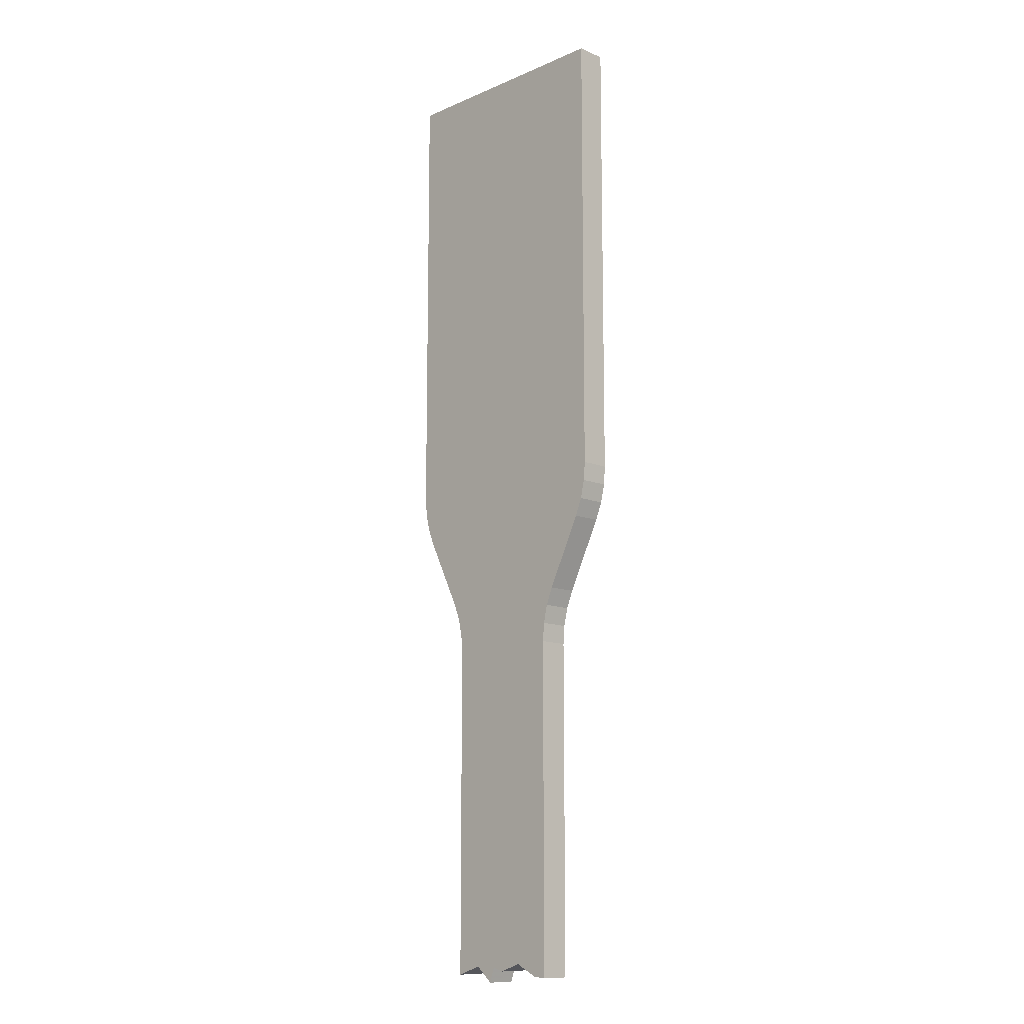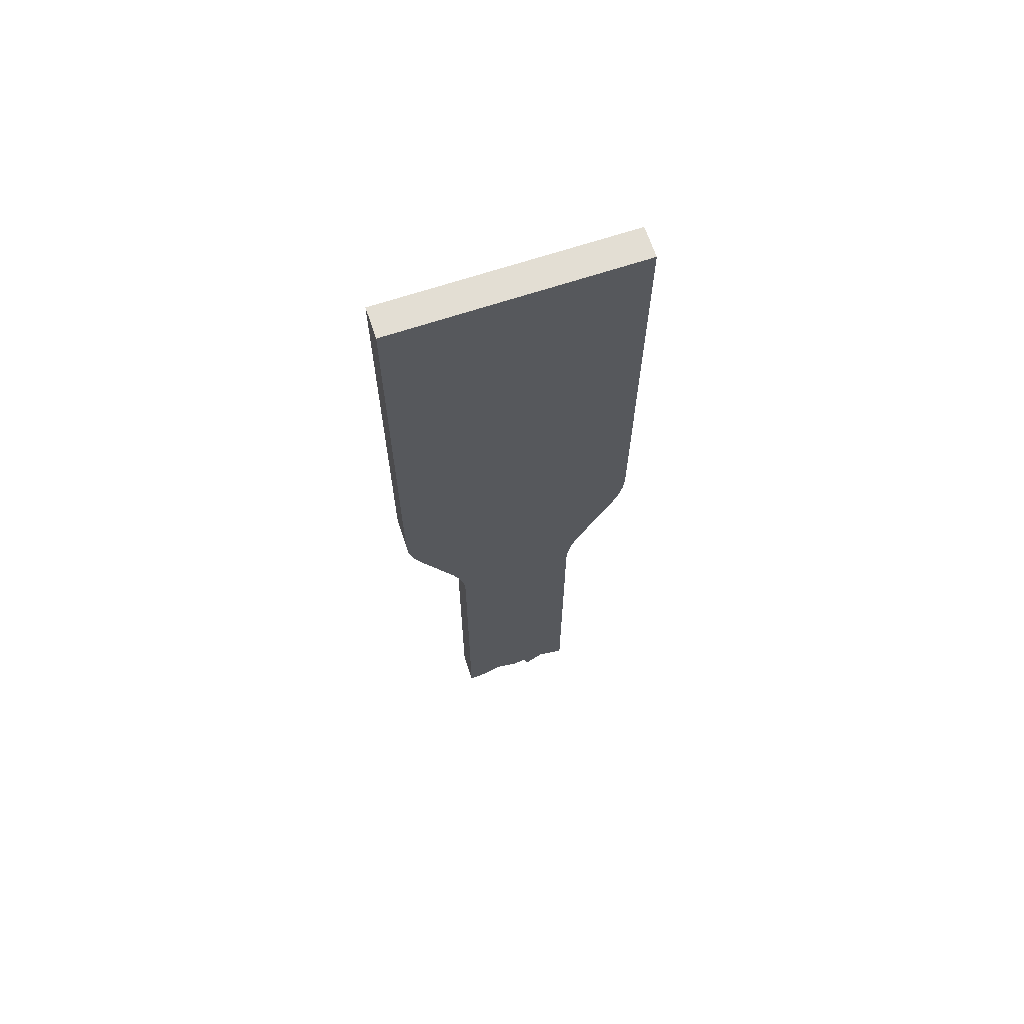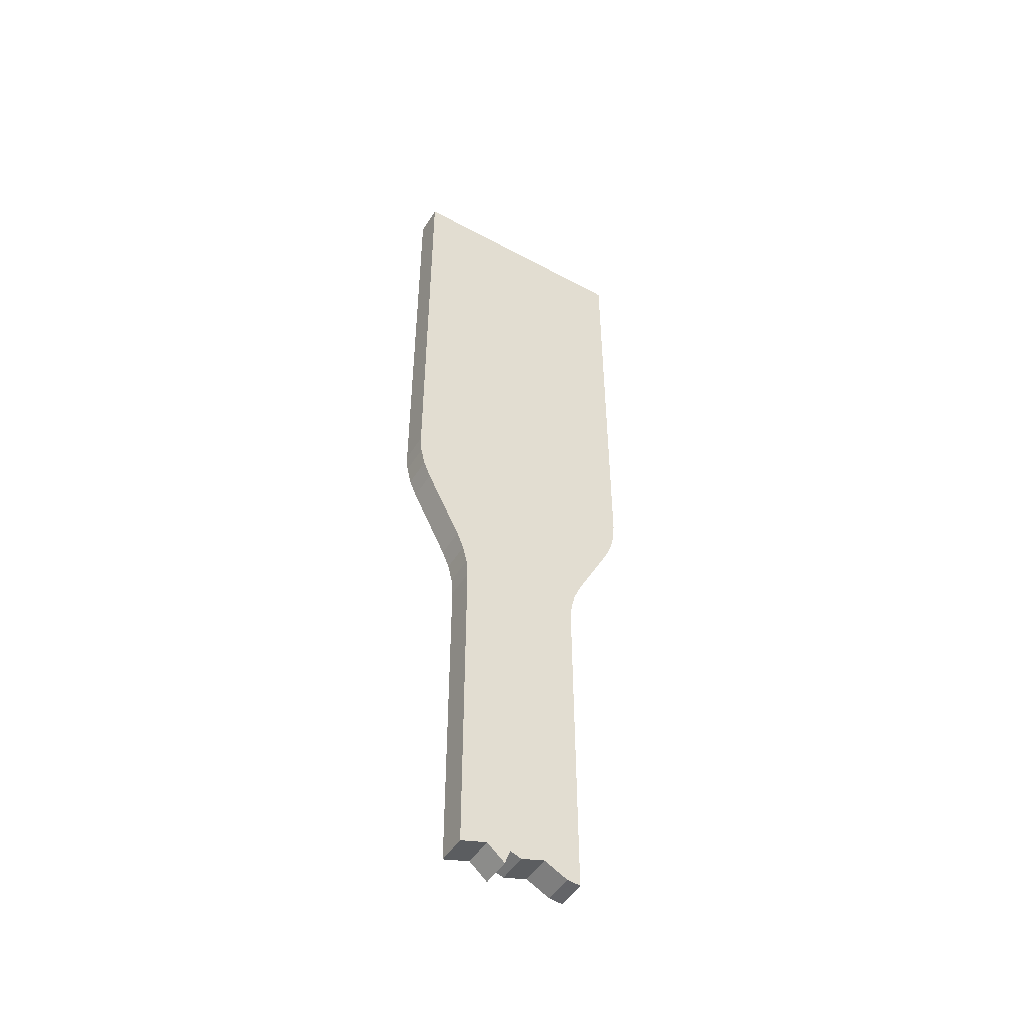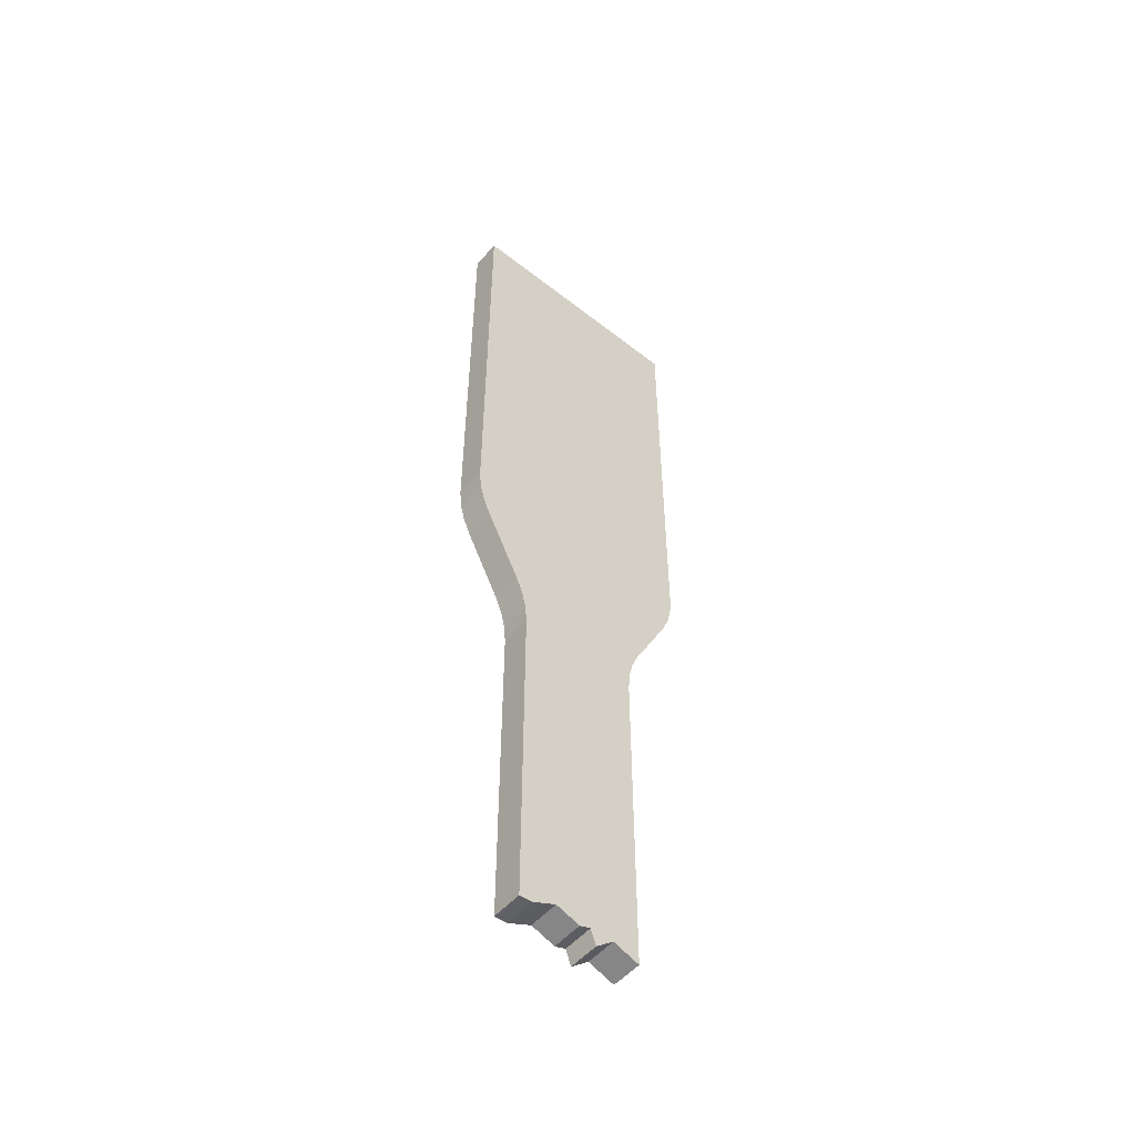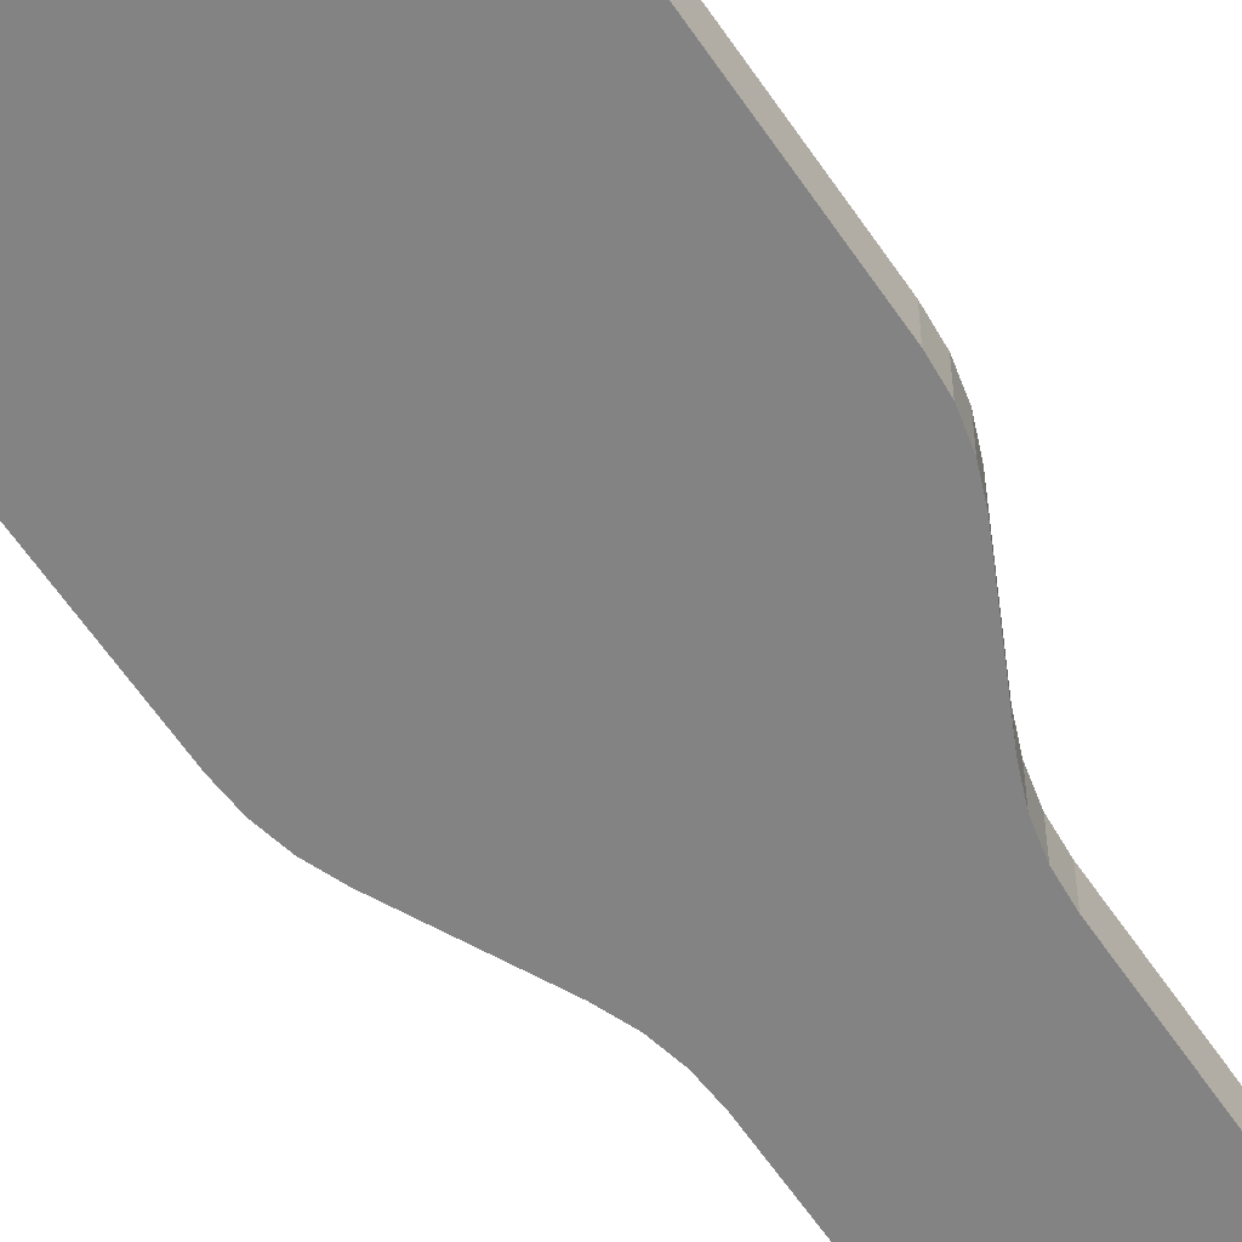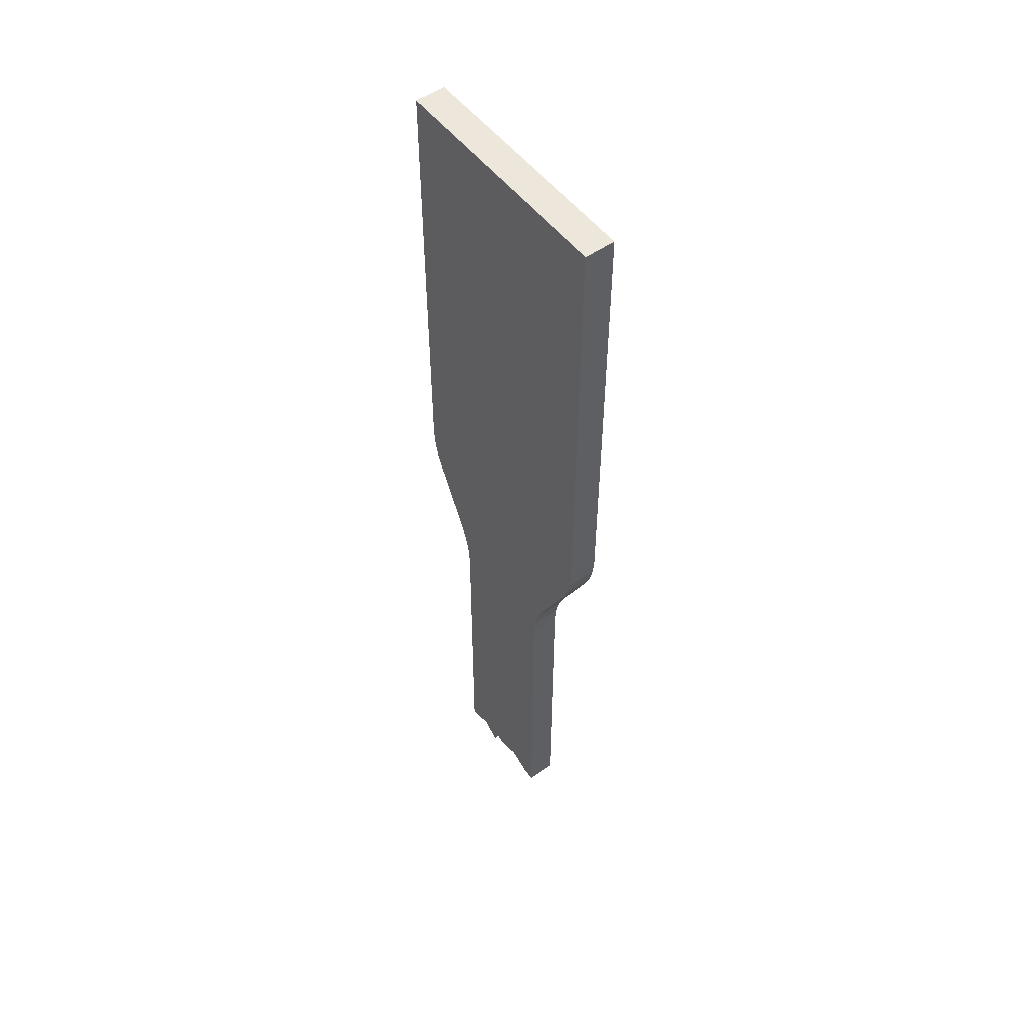
<metadata>
{"format":"obj","ext":"obj","renderer":"f3d","projection":"perspective","resolution":1024,"background":"white","views":[{"elev":-11.9,"azim":45.4,"up":"+Z"},{"elev":67.2,"azim":161.6,"up":"+Z"},{"elev":-49.4,"azim":-30.9,"up":"+Z"},{"elev":-53.1,"azim":140.0,"up":"+Z"},{"elev":-61.2,"azim":33.9,"up":"+Y"},{"elev":53.0,"azim":53.2,"up":"+Z"}]}
</metadata>
<code>
v 19.05 3.175 0.6897
v 19.05 0 0.6897
v 17.64 3.175 0.8055
v 17.64 0 0.8055
v 15.22 3.175 2.021
v 15.22 0 2.021
v 12.73 3.175 1.195
v 12.73 0 1.195
v 11.58 3.175 1.611
v 11.58 0 1.611
v 11 3.175 0
v 11 0 0
v 11 3.388e-18 0
v 9.127 3.175 1.611
v 9.127 3.388e-18 1.611
v 9.127 0 1.611
v 6.35 3.175 0.6897
v 6.35 0 0.6897
v 6.35 3.175 35.79
v 6.35 0 35.79
v 6.199 3.175 37.75
v 6.199 0 37.75
v 5.748 3.175 39.65
v 5.748 0 39.65
v 5.009 3.175 41.47
v 5.009 0 41.47
v 1.341 3.175 48.81
v 1.341 0 48.81
v 0.6019 0 50.62
v 0.6019 3.175 50.62
v 0.1514 0 52.53
v 0.1514 3.175 52.53
v 0 0 54.49
v 0 3.175 54.49
v 0 3.175 102.3
v 0 0 102.3
v 25.4 3.175 102.3
v 25.4 0 102.3
v 25.4 3.175 54.49
v 25.4 0 54.49
v 25.25 0 52.53
v 25.25 3.175 52.53
v 24.8 0 50.62
v 24.8 3.175 50.62
v 24.06 0 48.81
v 24.06 3.175 48.81
v 20.39 3.175 41.47
v 20.39 0 41.47
v 19.65 3.175 39.65
v 19.65 0 39.65
v 19.2 3.175 37.75
v 19.2 0 37.75
v 19.05 3.175 35.79
v 19.05 0 35.79
f 1 2 3
f 3 2 4
f 3 4 5
f 5 4 6
f 5 6 7
f 7 6 8
f 7 8 9
f 9 8 10
f 9 10 11
f 11 10 12
f 11 13 14
f 14 13 15
f 14 16 17
f 17 16 18
f 19 20 21
f 21 20 22
f 21 22 23
f 23 22 24
f 23 24 25
f 25 24 26
f 27 25 28
f 28 25 26
f 27 28 29
f 27 29 30
f 30 29 31
f 30 31 32
f 32 31 33
f 32 33 34
f 35 34 36
f 36 34 33
f 37 35 38
f 38 35 36
f 39 37 40
f 40 37 38
f 39 40 41
f 39 41 42
f 42 41 43
f 42 43 44
f 44 43 45
f 44 45 46
f 47 46 48
f 48 46 45
f 47 48 49
f 49 48 50
f 49 50 51
f 51 50 52
f 51 52 53
f 53 52 54
f 1 53 2
f 2 53 54
f 18 20 17
f 17 20 19
f 20 18 16
f 28 26 38
f 6 4 2
f 38 36 33
f 26 24 38
f 38 24 22
f 38 22 6
f 48 45 43
f 16 12 20
f 20 12 10
f 20 10 22
f 22 10 8
f 22 8 6
f 2 54 6
f 6 54 52
f 6 52 38
f 38 52 50
f 38 50 40
f 40 50 48
f 40 48 41
f 41 48 43
f 33 31 38
f 38 31 29
f 38 29 28
f 9 11 19
f 19 11 14
f 19 14 17
f 1 3 53
f 53 3 5
f 53 5 51
f 51 5 37
f 51 37 49
f 7 9 5
f 5 9 19
f 5 19 37
f 37 19 21
f 37 21 23
f 23 25 37
f 37 25 27
f 37 27 30
f 49 37 47
f 47 37 39
f 47 39 46
f 46 39 42
f 46 42 44
f 30 32 37
f 37 32 34
f 37 34 35

</code>
